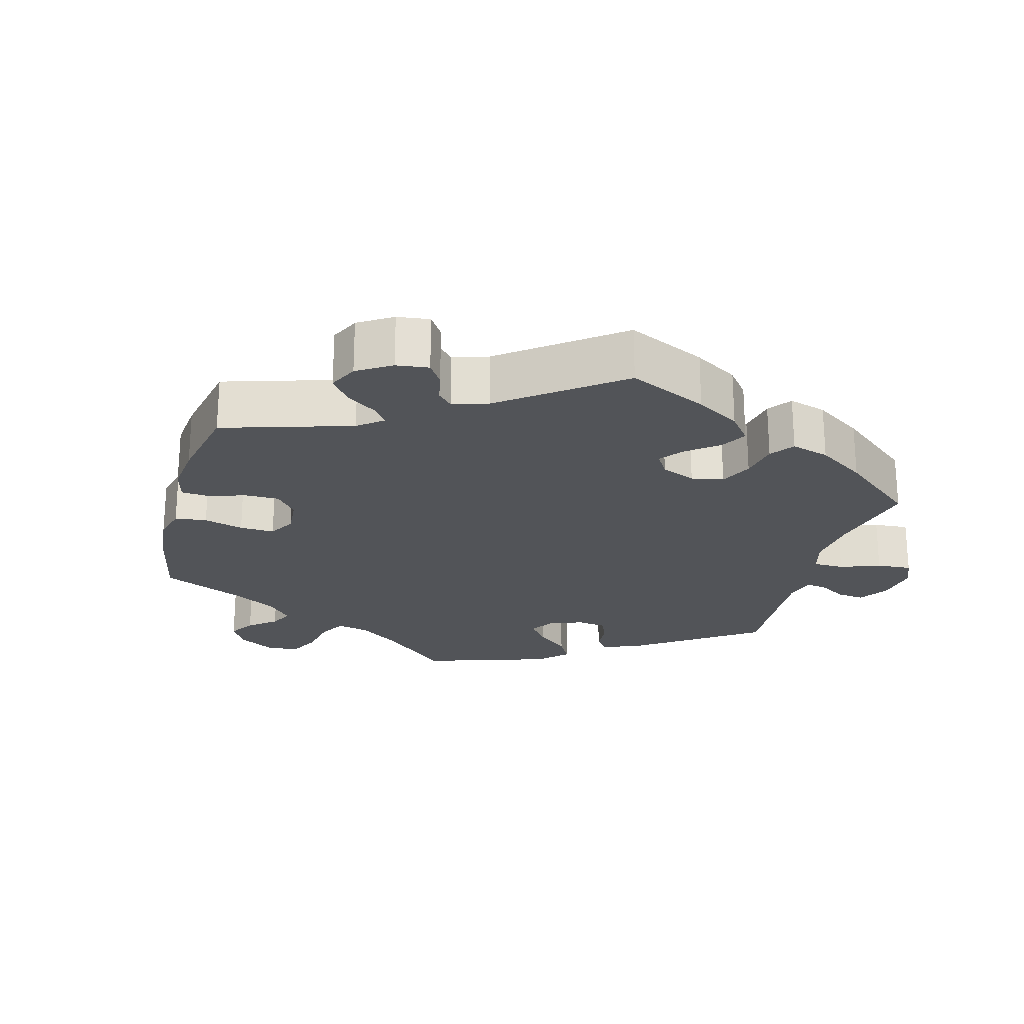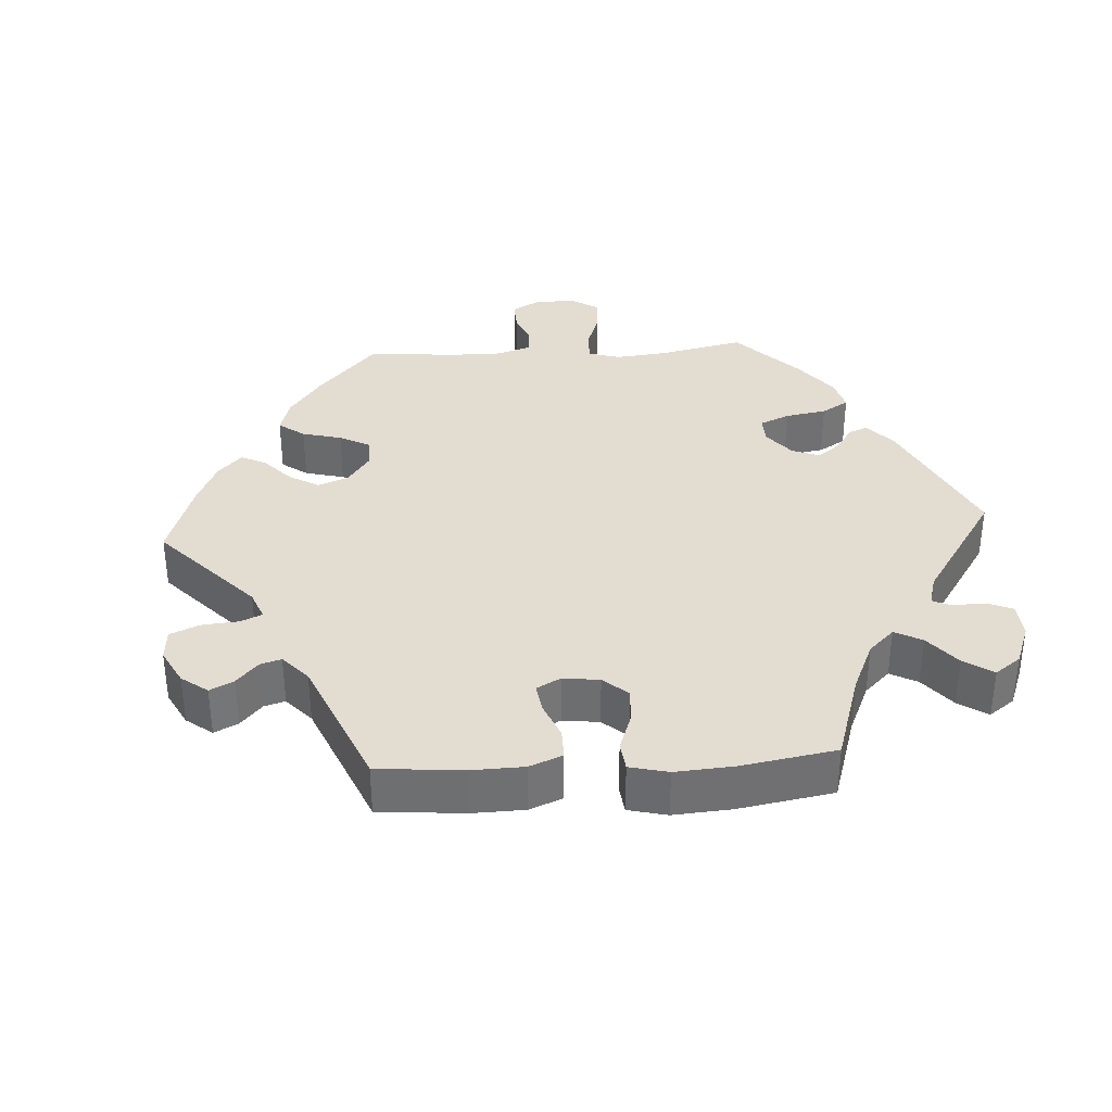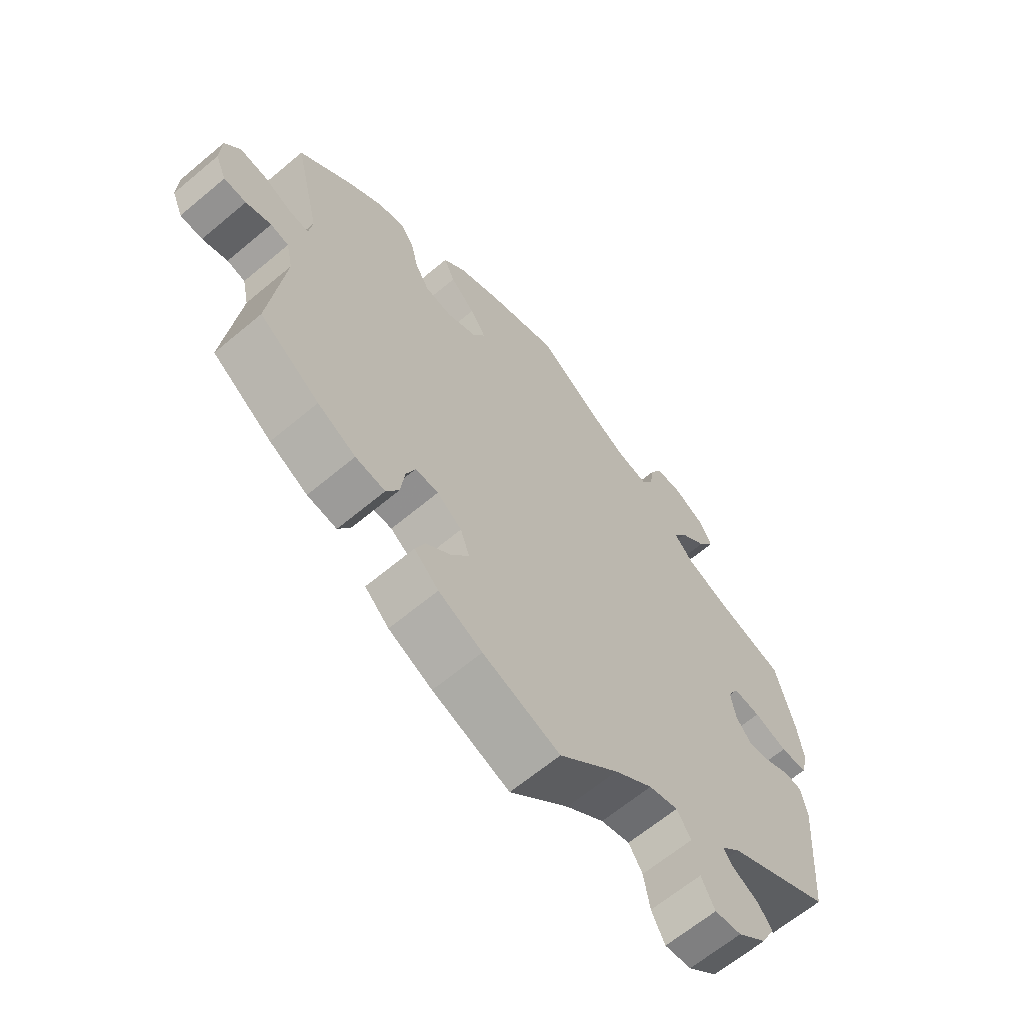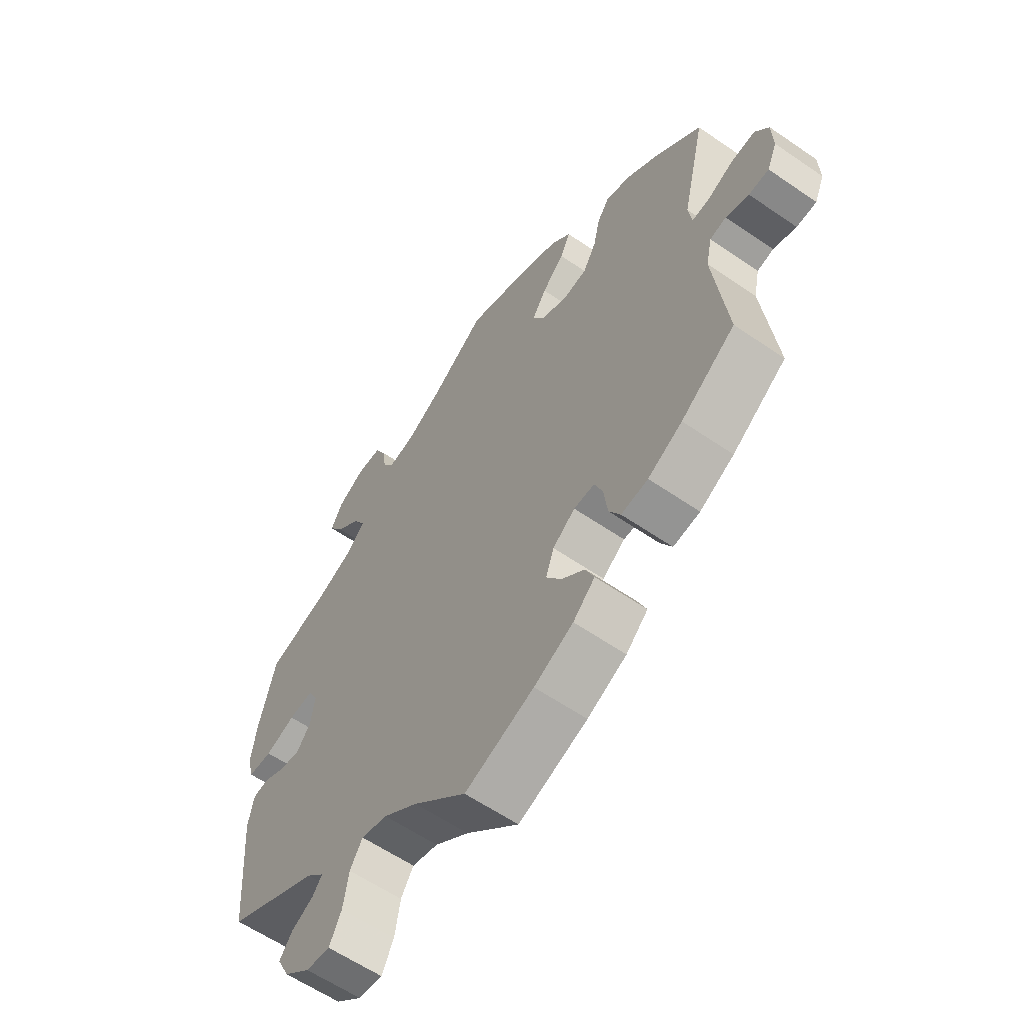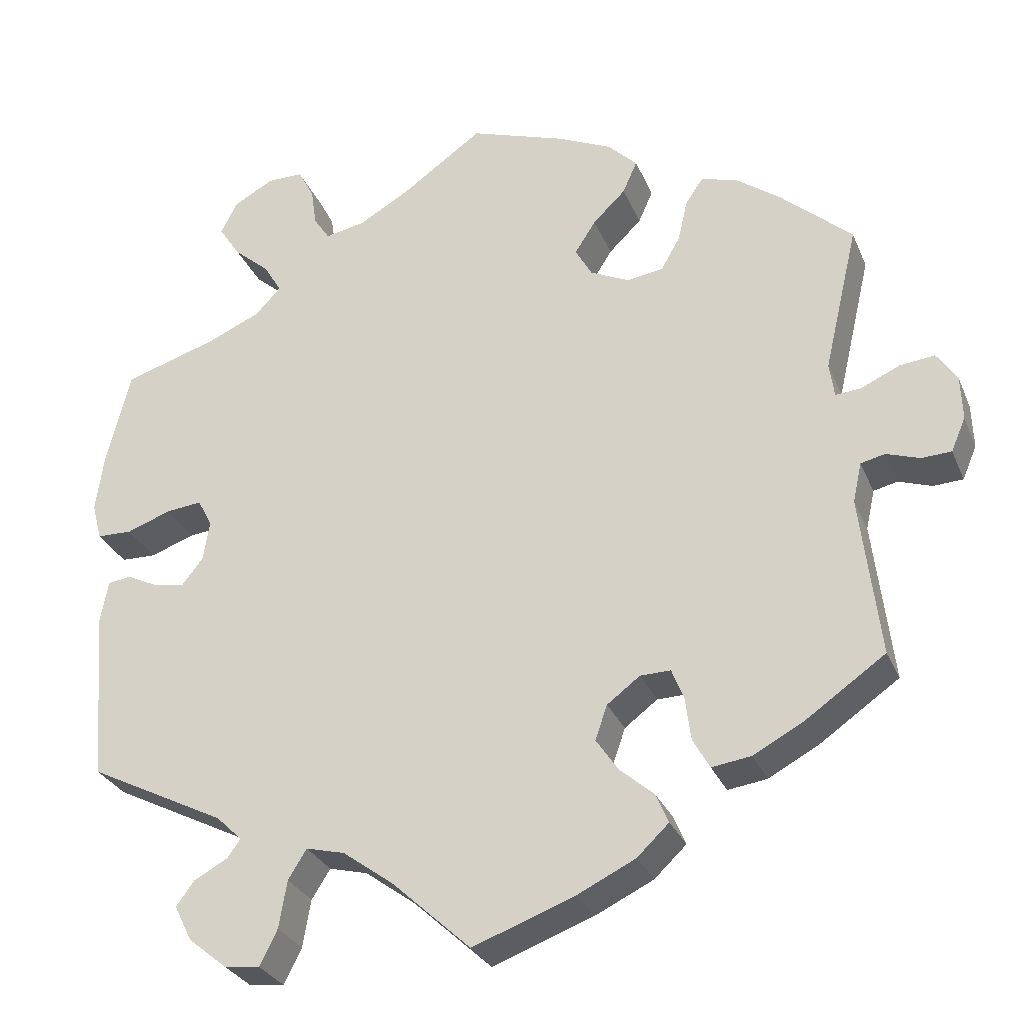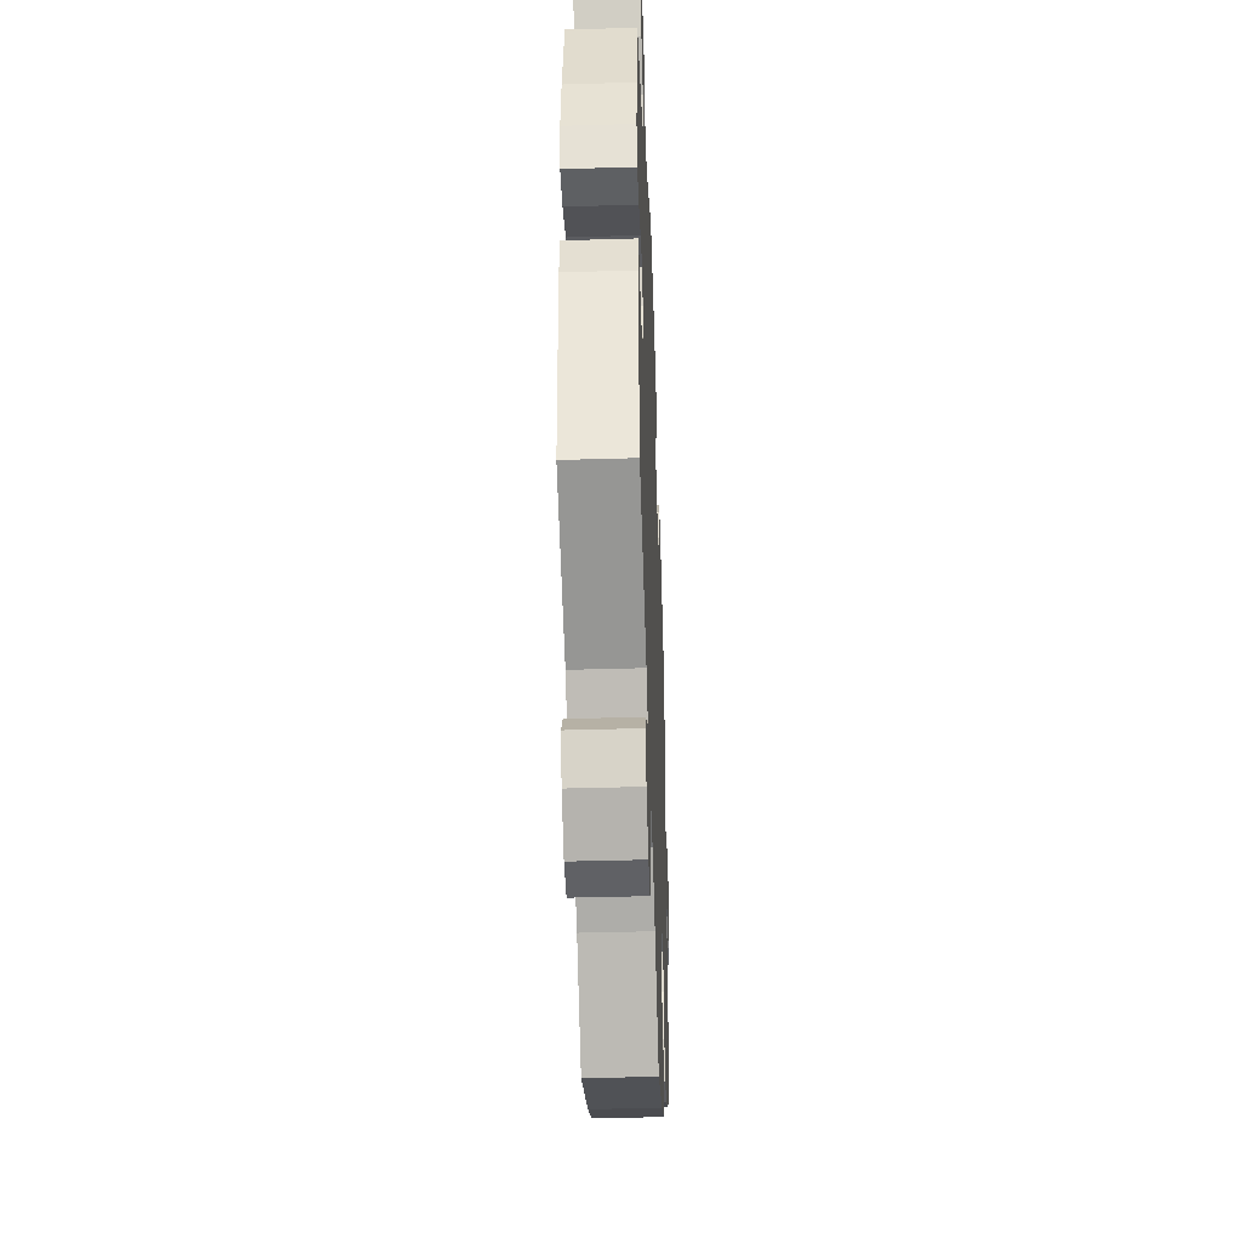
<metadata>
{"format":"obj","ext":"obj","renderer":"f3d","projection":"perspective","resolution":1024,"background":"white","views":[{"elev":-23.1,"azim":105.0,"up":"+Y"},{"elev":35.4,"azim":146.4,"up":"+Y"},{"elev":-64.4,"azim":130.2,"up":"+Z"},{"elev":-60.0,"azim":54.8,"up":"+Z"},{"elev":-29.1,"azim":19.7,"up":"+Z"},{"elev":-41.2,"azim":-87.9,"up":"+Z"}]}
</metadata>
<code>
v -0.517 0.07 -0.075
v -0.507 0.07 -0.022
v -0.478 0.07 -0.018
v -0.439 0.07 -0.037
v -0.4 0.07 -0.043
v -0.374 0.07 -0.01
v -0.366 0.07 0.041
v -0.384 0.07 0.075
v -0.429 0.07 0.07
v -0.484 0.07 0.05
v -0.528 0.07 0.051
v -0.54 0.07 0.097
v -0.53 0.07 0.169
v -0.5 0.07 0.289
v -0.383 0.07 0.326
v -0.317 0.07 0.355
v -0.285 0.07 0.389
v -0.307 0.07 0.426
v -0.352 0.07 0.465
v -0.379 0.07 0.506
v -0.358 0.07 0.547
v -0.308 0.07 0.575
v -0.263 0.07 0.575
v -0.243 0.07 0.537
v -0.236 0.07 0.489
v -0.216 0.07 0.459
v -0.166 0.07 0.469
v -0.102 0.07 0.506
v -0.001 0.07 0.578
v 0.118 0.07 0.538
v 0.186 0.07 0.507
v 0.223 0.07 0.471
v 0.205 0.07 0.43
v 0.164 0.07 0.39
v 0.138 0.07 0.349
v 0.159 0.07 0.312
v 0.208 0.07 0.289
v 0.253 0.07 0.296
v 0.277 0.07 0.338
v 0.289 0.07 0.391
v 0.311 0.07 0.423
v 0.356 0.07 0.41
v 0.412 0.07 0.369
v 0.501 0.07 0.29
v 0.458 0.07 0.106
v 0.464 0.07 0.063
v 0.496 0.07 0.066
v 0.544 0.07 0.088
v 0.588 0.07 0.093
v 0.613 0.07 0.056
v 0.615 0.07 0
v 0.597 0.07 -0.042
v 0.56 0.07 -0.044
v 0.518 0.07 -0.03
v 0.488 0.07 -0.037
v 0.477 0.07 -0.087
v 0.501 0.07 -0.288
v 0.402 0.07 -0.357
v 0.339 0.07 -0.391
v 0.29 0.07 -0.398
v 0.269 0.07 -0.361
v 0.262 0.07 -0.307
v 0.247 0.07 -0.269
v 0.209 0.07 -0.27
v 0.168 0.07 -0.301
v 0.153 0.07 -0.344
v 0.181 0.07 -0.385
v 0.223 0.07 -0.421
v 0.239 0.07 -0.458
v 0.199 0.07 -0.496
v 0.127 0.07 -0.531
v 0 0.07 -0.578
v -0.098 0.07 -0.488
v -0.161 0.07 -0.442
v -0.209 0.07 -0.43
v -0.232 0.07 -0.467
v -0.242 0.07 -0.526
v -0.264 0.07 -0.57
v -0.308 0.07 -0.565
v -0.356 0.07 -0.526
v -0.378 0.07 -0.482
v -0.355 0.07 -0.451
v -0.314 0.07 -0.429
v -0.297 0.07 -0.406
v -0.329 0.07 -0.375
v -0.5 0.07 -0.289
v -0.517 0 -0.075
v -0.507 0 -0.022
v -0.478 0 -0.018
v -0.439 0 -0.037
v -0.4 0 -0.043
v -0.374 0 -0.01
v -0.366 0 0.041
v -0.384 0 0.075
v -0.429 0 0.07
v -0.484 0 0.05
v -0.528 0 0.051
v -0.54 0 0.097
v -0.53 0 0.169
v -0.5 0 0.289
v -0.383 0 0.326
v -0.317 0 0.355
v -0.285 0 0.389
v -0.307 0 0.426
v -0.352 0 0.465
v -0.379 0 0.506
v -0.358 0 0.547
v -0.308 0 0.575
v -0.263 0 0.575
v -0.243 0 0.537
v -0.236 0 0.489
v -0.216 0 0.459
v -0.166 0 0.469
v -0.102 0 0.506
v -0.001 0 0.578
v 0.118 0 0.538
v 0.186 0 0.507
v 0.223 0 0.471
v 0.205 0 0.43
v 0.164 0 0.39
v 0.138 0 0.349
v 0.159 0 0.312
v 0.208 0 0.289
v 0.253 0 0.296
v 0.277 0 0.338
v 0.289 0 0.391
v 0.311 0 0.423
v 0.356 0 0.41
v 0.412 0 0.369
v 0.501 0 0.29
v 0.458 0 0.106
v 0.464 0 0.063
v 0.496 0 0.066
v 0.544 0 0.088
v 0.588 0 0.093
v 0.613 0 0.056
v 0.615 0 0
v 0.597 0 -0.042
v 0.56 0 -0.044
v 0.518 0 -0.03
v 0.488 0 -0.037
v 0.477 0 -0.087
v 0.501 0 -0.288
v 0.402 0 -0.357
v 0.339 0 -0.391
v 0.29 0 -0.398
v 0.269 0 -0.361
v 0.262 0 -0.307
v 0.247 0 -0.269
v 0.209 0 -0.27
v 0.168 0 -0.301
v 0.153 0 -0.344
v 0.181 0 -0.385
v 0.223 0 -0.421
v 0.239 0 -0.458
v 0.199 0 -0.496
v 0.127 0 -0.531
v 0 0 -0.578
v -0.098 0 -0.488
v -0.161 0 -0.442
v -0.209 0 -0.43
v -0.232 0 -0.467
v -0.242 0 -0.526
v -0.264 0 -0.57
v -0.308 0 -0.565
v -0.356 0 -0.526
v -0.378 0 -0.482
v -0.355 0 -0.451
v -0.314 0 -0.429
v -0.297 0 -0.406
v -0.329 0 -0.375
v -0.5 0 -0.289
f 85 86 1 2
f 84 85 2 3
f 80 81 82 83
f 80 83 84
f 79 80 84
f 76 77 78 79
f 75 76 79 84
f 74 75 84 3
f 70 71 72 73
f 67 68 69 70
f 66 67 70 73
f 65 66 73 74
f 59 60 61 62
f 59 62 63
f 56 57 58 59
f 55 56 59 63
f 51 52 53 54
f 51 54 55
f 50 51 55
f 47 48 49 50
f 46 47 50 55
f 42 43 44 45
f 42 45 46
f 39 40 41 42
f 38 39 42 46
f 37 38 46 55
f 31 32 33 34
f 31 34 35
f 28 29 30 31
f 27 28 31 35
f 26 27 35 36
f 22 23 24 25
f 22 25 26
f 21 22 26
f 18 19 20 21
f 17 18 21 26
f 16 17 26 36
f 12 13 14 15
f 9 10 11 12
f 8 9 12 15
f 7 8 15 16
f 74 3 4
f 64 65 74 4
f 7 16 36 37
f 6 7 37 55
f 5 6 55 63
f 4 5 63 64
f 88 87 172 171
f 89 88 171 170
f 169 168 167 166
f 170 169 166
f 170 166 165
f 165 164 163 162
f 170 165 162 161
f 89 170 161 160
f 159 158 157 156
f 156 155 154 153
f 159 156 153 152
f 160 159 152 151
f 148 147 146 145
f 149 148 145
f 145 144 143 142
f 149 145 142 141
f 140 139 138 137
f 141 140 137
f 141 137 136
f 136 135 134 133
f 141 136 133 132
f 131 130 129 128
f 132 131 128
f 128 127 126 125
f 132 128 125 124
f 141 132 124 123
f 120 119 118 117
f 121 120 117
f 117 116 115 114
f 121 117 114 113
f 122 121 113 112
f 111 110 109 108
f 112 111 108
f 112 108 107
f 107 106 105 104
f 112 107 104 103
f 122 112 103 102
f 101 100 99 98
f 98 97 96 95
f 101 98 95 94
f 102 101 94 93
f 90 89 160
f 90 160 151 150
f 123 122 102 93
f 141 123 93 92
f 149 141 92 91
f 150 149 91 90
f 1 87 88 2
f 2 88 89 3
f 3 89 90 4
f 4 90 91 5
f 5 91 92 6
f 6 92 93 7
f 7 93 94 8
f 8 94 95 9
f 9 95 96 10
f 10 96 97 11
f 11 97 98 12
f 12 98 99 13
f 13 99 100 14
f 14 100 101 15
f 15 101 102 16
f 16 102 103 17
f 17 103 104 18
f 18 104 105 19
f 19 105 106 20
f 20 106 107 21
f 21 107 108 22
f 22 108 109 23
f 23 109 110 24
f 24 110 111 25
f 25 111 112 26
f 26 112 113 27
f 27 113 114 28
f 28 114 115 29
f 29 115 116 30
f 30 116 117 31
f 31 117 118 32
f 32 118 119 33
f 33 119 120 34
f 34 120 121 35
f 35 121 122 36
f 36 122 123 37
f 37 123 124 38
f 38 124 125 39
f 39 125 126 40
f 40 126 127 41
f 41 127 128 42
f 42 128 129 43
f 43 129 130 44
f 44 130 131 45
f 45 131 132 46
f 46 132 133 47
f 47 133 134 48
f 48 134 135 49
f 49 135 136 50
f 50 136 137 51
f 51 137 138 52
f 52 138 139 53
f 53 139 140 54
f 54 140 141 55
f 55 141 142 56
f 56 142 143 57
f 57 143 144 58
f 58 144 145 59
f 59 145 146 60
f 60 146 147 61
f 61 147 148 62
f 62 148 149 63
f 63 149 150 64
f 64 150 151 65
f 65 151 152 66
f 66 152 153 67
f 67 153 154 68
f 68 154 155 69
f 69 155 156 70
f 70 156 157 71
f 71 157 158 72
f 72 158 159 73
f 73 159 160 74
f 74 160 161 75
f 75 161 162 76
f 76 162 163 77
f 77 163 164 78
f 78 164 165 79
f 79 165 166 80
f 80 166 167 81
f 81 167 168 82
f 82 168 169 83
f 83 169 170 84
f 84 170 171 85
f 85 171 172 86
f 86 172 87 1

</code>
